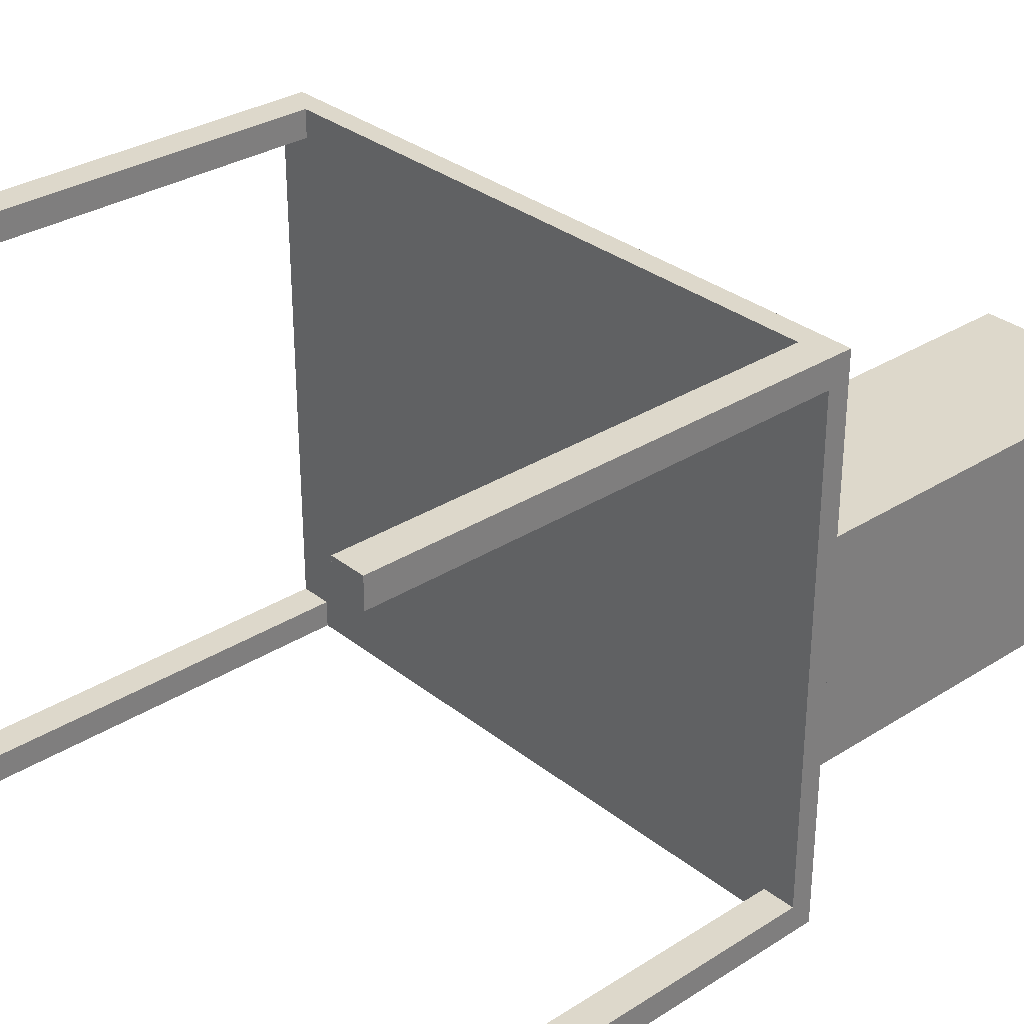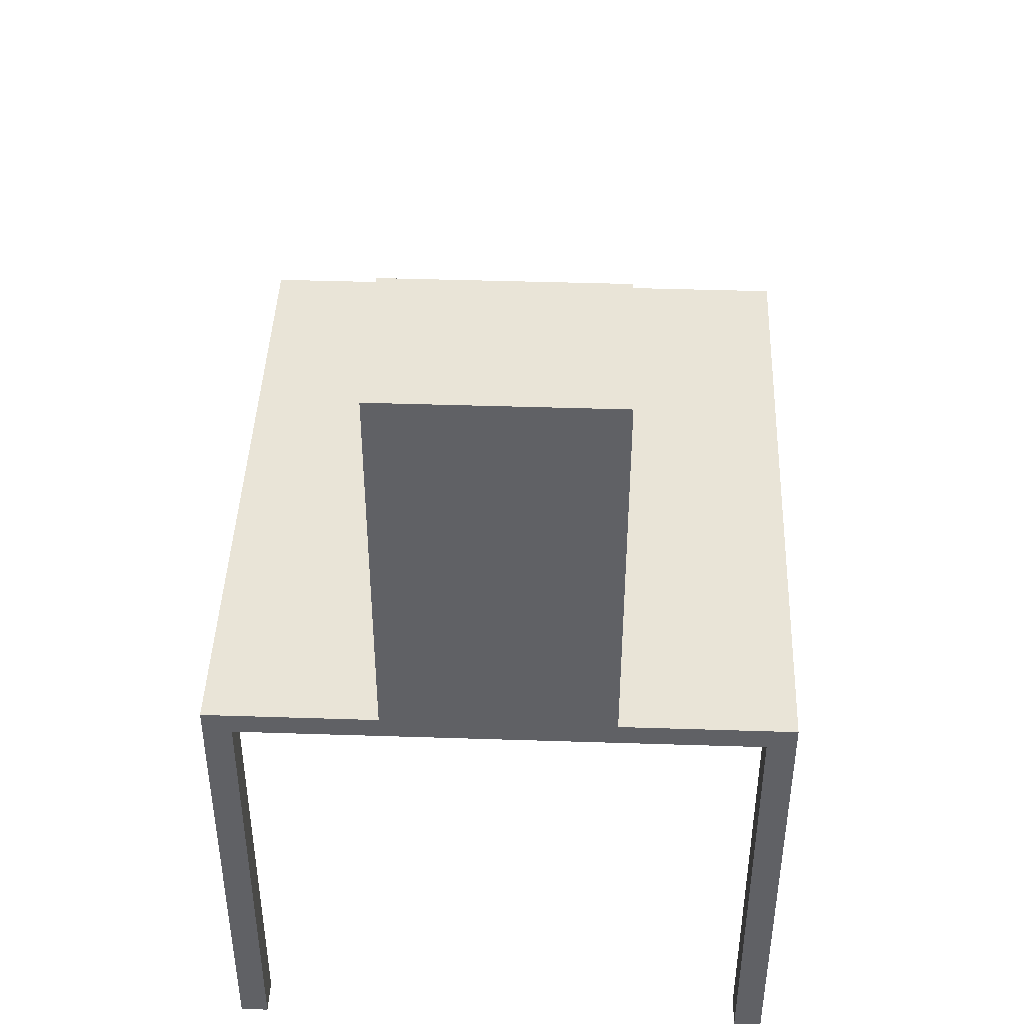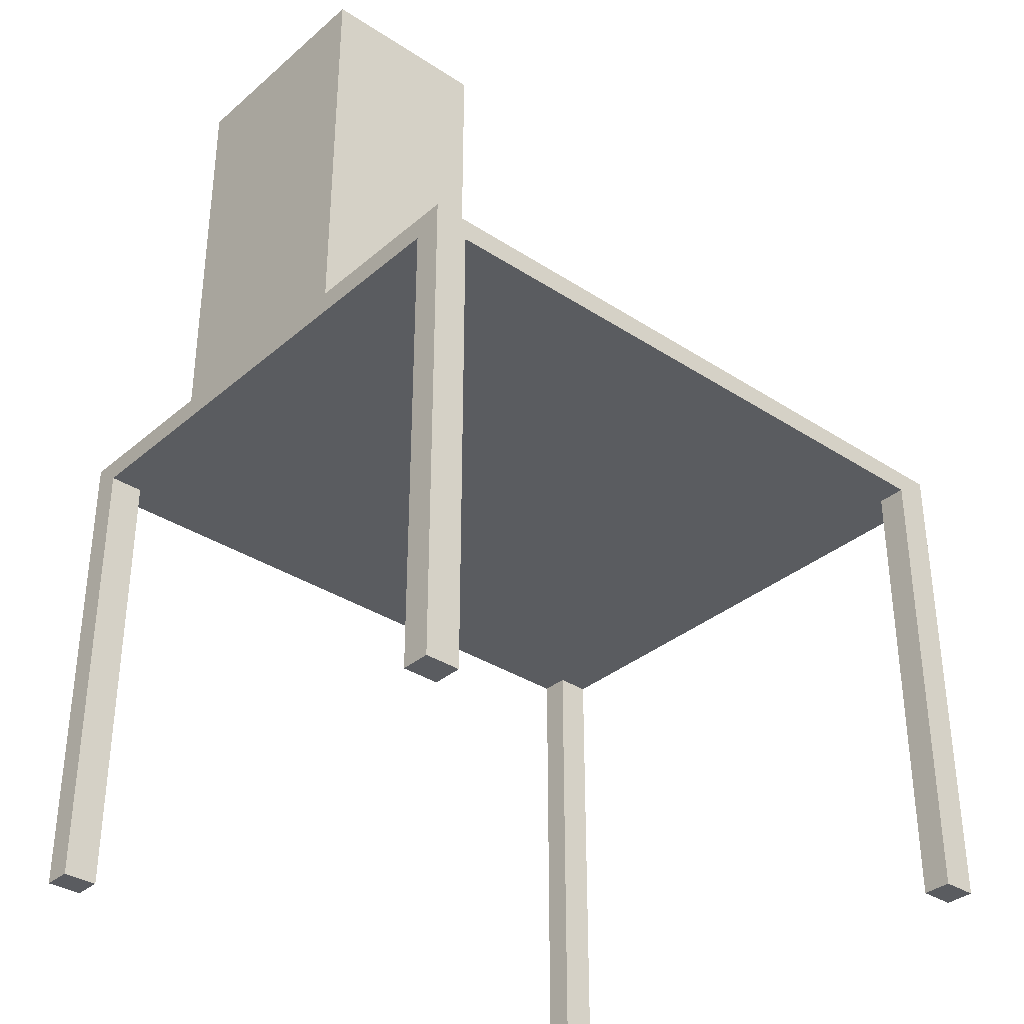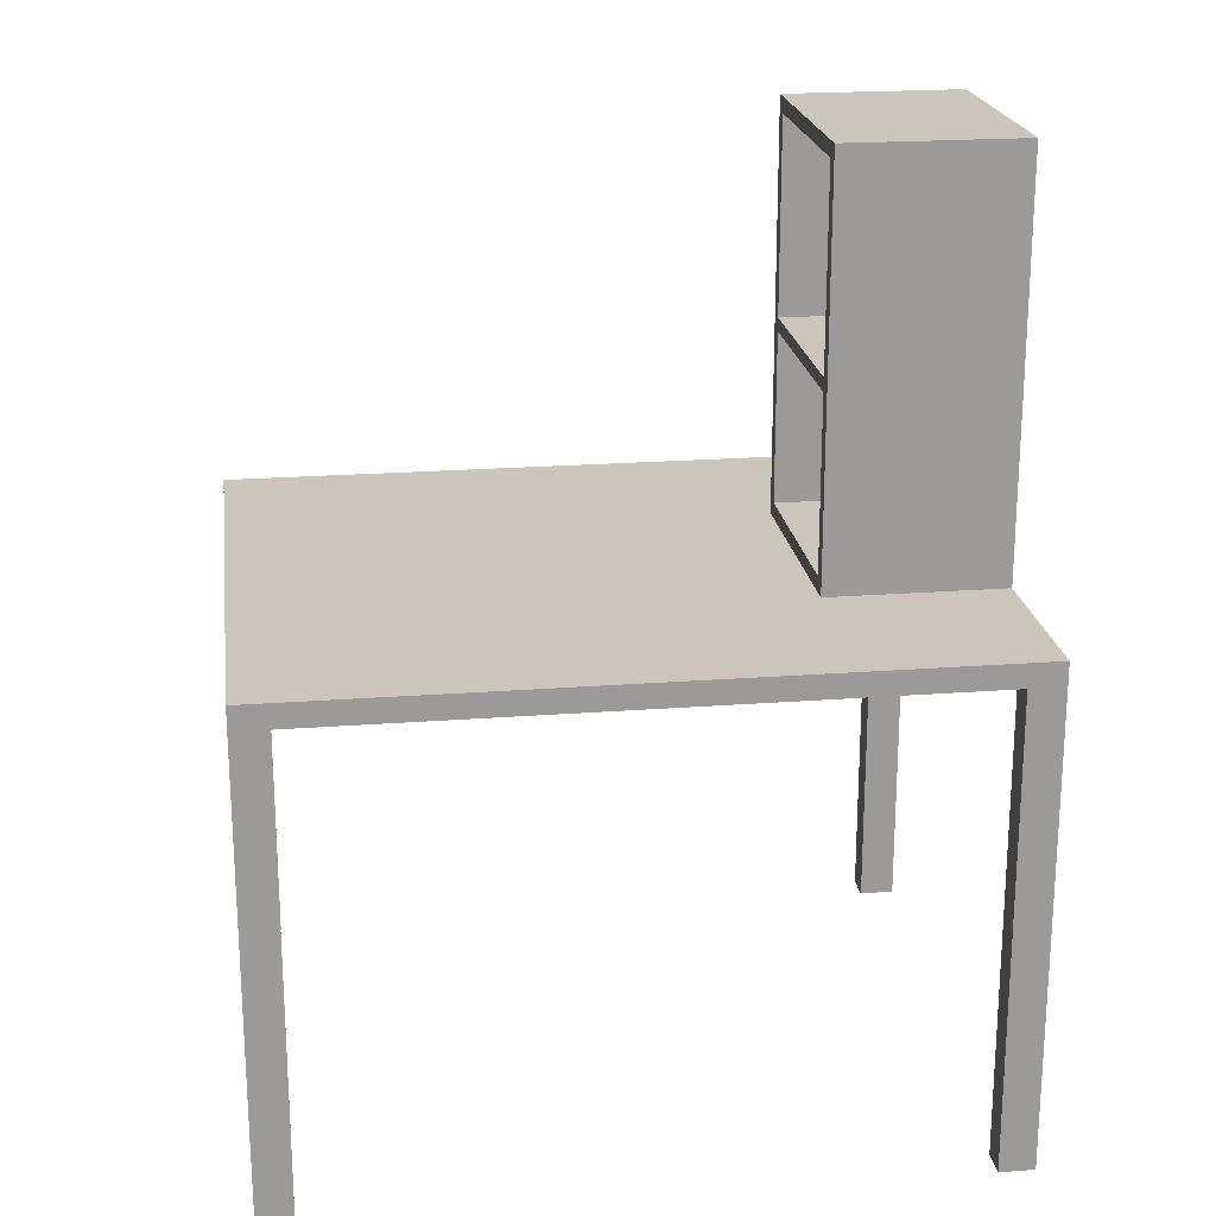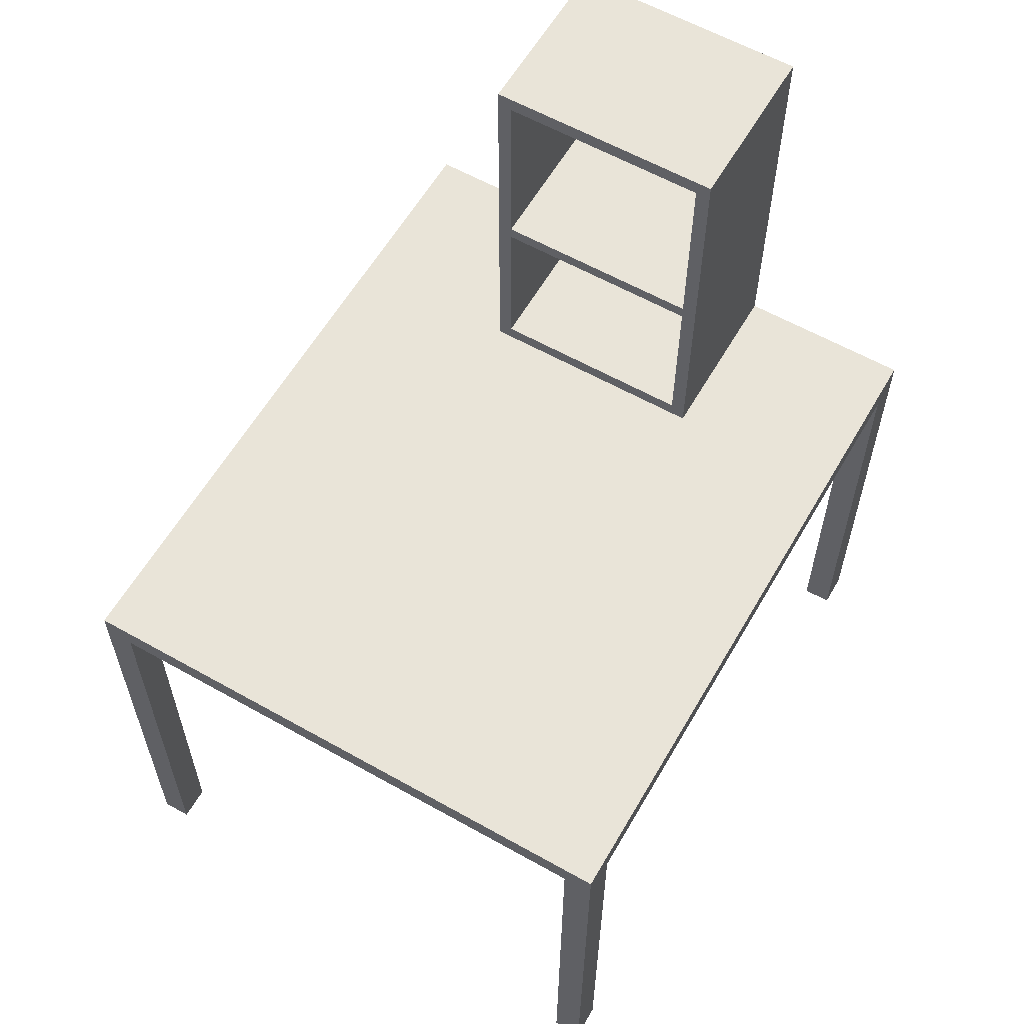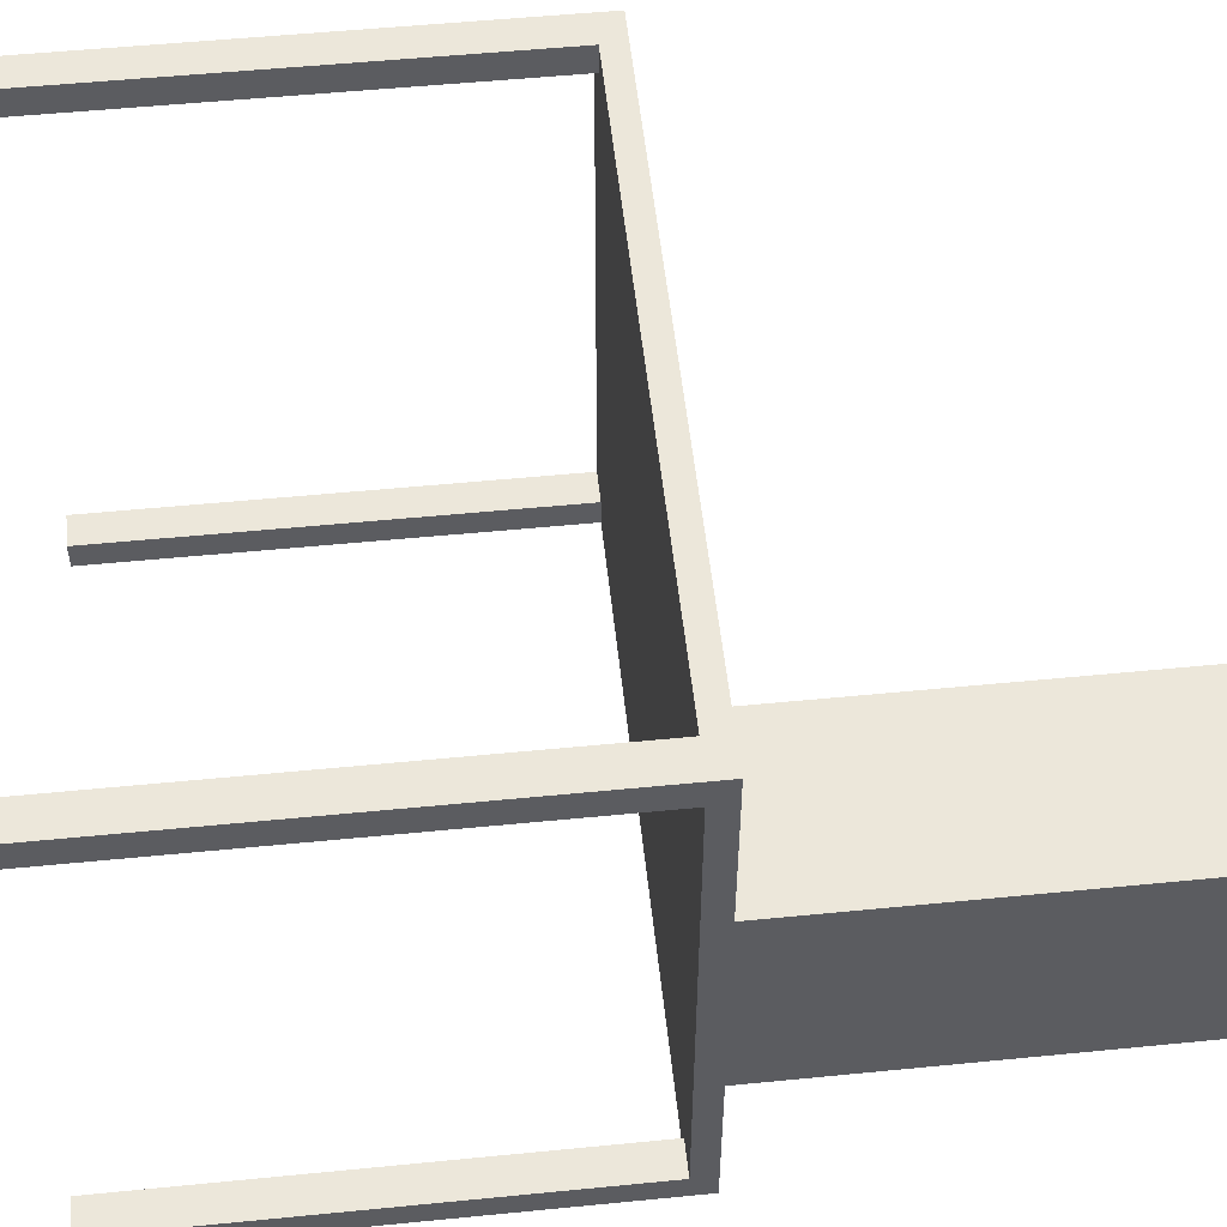
<metadata>
{"format":"obj","ext":"obj","renderer":"f3d","projection":"perspective","resolution":1024,"background":"white","views":[{"elev":31.4,"azim":48.1,"up":"+Z"},{"elev":43.1,"azim":92.2,"up":"+Y"},{"elev":-34.4,"azim":138.7,"up":"+Y"},{"elev":21.0,"azim":-7.8,"up":"+Y"},{"elev":60.0,"azim":-60.0,"up":"+Y"},{"elev":53.7,"azim":84.0,"up":"+Z"}]}
</metadata>
<code>
o Shelf2_Shelf2.001
v 0.7476 0.6689 -0.2
v 0.7476 0.695 -0.2
v 1.048 0.695 -0.2
v 1.048 0.6689 -0.2
v 1.048 0.6689 0.175
v 1.048 0.695 0.175
v 1.048 0.695 0.2
v 1.048 0.6689 0.2
v 0.7476 0.695 0.2
v 0.7476 0.6689 0.2
v 0.7476 0.6689 -0.175
v 0.7476 0.695 -0.175
v 1.048 -1e-06 0.175
v 1.048 -1e-06 0.2
v 0.7476 -1e-06 0.2
v 0.7476 -1e-06 0.175
v 1.048 0.695 -0.175
v 0.7476 0.695 0.175
v 1.048 -1e-06 -0.2
v 1.048 -1e-06 -0.175
v 0.7476 -1e-06 -0.175
v 0.7476 -1e-06 -0.2
v 0.7476 0.6689 0.175
v 1.048 0.6689 -0.175
v 1.048 0.3405 -0.175
v 1.048 0.3405 0.175
v 0.7476 0.3405 0.2
v 0.7476 0.3405 0.175
v 1.048 0.3405 -0.2
v 0.7476 0.3405 -0.175
v 0.7476 0.3405 -0.2
v 1.048 0.3405 0.2
v 0.7476 0.02606 -0.2
v 1.048 0.02606 -0.2
v 1.048 0.02606 0.175
v 1.048 0.02606 0.2
v 0.7476 0.02606 0.2
v 0.7476 0.02606 -0.175
v 0.7476 0.02606 0.175
v 1.048 0.02606 -0.175
v 1.029 0.6689 0.175
v 1.029 0.3405 0.175
v 1.029 0.6689 -0.175
v 1.029 0.3405 -0.175
v 1.029 0.02606 0.175
v 1.029 0.02606 -0.175
v 0.7476 0.318 -0.175
v 1.029 0.318 -0.175
v 1.029 0.318 0.175
v 0.7476 0.318 0.175
v 0.7476 0.318 -0.2
v 1.048 0.318 -0.2
v 1.048 0.318 0.175
v 1.048 0.318 0.2
v 0.7476 0.318 0.2
v 1.048 0.318 -0.175
v -0.0924 -0.04 0.5
v -0.0924 -1e-06 0.5
v -0.1524 -1e-06 0.5
v -0.1524 -0.04 0.5
v -0.1524 -0.04 -0.45
v -0.1524 -1e-06 -0.45
v -0.1524 -1e-06 -0.5
v -0.1524 -0.04 -0.5
v 0.9876 -0.04 -0.5
v 0.9876 -1e-06 -0.5
v 1.048 -1e-06 -0.5
v 1.048 -0.04 -0.5
v 1.048 -0.04 0.45
v 1.048 -1e-06 0.45
v 1.048 -1e-06 0.5
v 1.048 -0.04 0.5
v -0.0924 -0.04 -0.5
v -0.0924 -0.85 -0.5
v -0.1524 -0.85 -0.5
v 0.9876 -1e-06 0.45
v 0.9876 -1e-06 0.5
v 0.9876 -1e-06 -0.45
v 1.048 -1e-06 -0.45
v 0.9876 -0.04 0.45
v 0.9876 -0.04 -0.45
v 1.048 -0.04 -0.45
v -0.1524 -0.04 0.45
v -0.1524 -1e-06 0.45
v 1.048 -0.85 -0.5
v 0.9876 -0.85 -0.5
v -0.0924 -1e-06 0.45
v -0.0924 -1e-06 -0.45
v 0.9876 -0.85 -0.45
v -0.0924 -0.04 -0.45
v -0.0924 -0.04 0.45
v -0.0924 -1e-06 -0.5
v -0.1524 -0.85 0.5
v -0.0924 -0.85 0.5
v 0.9876 -0.04 0.5
v 1.048 -0.85 -0.45
v 0.9876 -0.85 0.5
v 0.9876 -0.85 0.45
v 1.048 -0.85 0.45
v 1.048 -0.85 0.5
v -0.1524 -0.85 0.45
v -0.0924 -0.85 0.45
v -0.1524 -0.85 -0.45
v -0.0924 -0.85 -0.45
f 1 2 3
f 1 3 4
f 5 6 7
f 5 7 8
f 8 7 9
f 8 9 10
f 11 12 2
f 11 2 1
f 13 14 15
f 13 15 16
f 17 3 2
f 17 2 12
f 6 17 12
f 6 12 18
f 19 20 21
f 19 21 22
f 23 18 12
f 23 12 11
f 4 3 17
f 4 17 24
f 10 9 18
f 10 18 23
f 7 6 18
f 7 18 9
f 20 13 16
f 20 16 21
f 24 17 6
f 24 6 5
f 25 24 5
f 25 5 26
f 27 10 23
f 27 23 28
f 29 4 24
f 29 24 25
f 30 11 1
f 30 1 31
f 32 8 10
f 32 10 27
f 26 5 8
f 26 8 32
f 31 1 4
f 31 4 29
f 22 33 34
f 22 34 19
f 13 35 36
f 13 36 14
f 14 36 37
f 14 37 15
f 21 38 33
f 21 33 22
f 16 39 38
f 16 38 21
f 19 34 40
f 19 40 20
f 15 37 39
f 15 39 16
f 20 40 35
f 20 35 13
f 28 23 41
f 28 41 42
f 42 41 43
f 42 43 44
f 23 11 43
f 23 43 41
f 38 39 45
f 38 45 46
f 47 38 46
f 47 46 48
f 11 30 44
f 11 44 43
f 49 42 44
f 49 44 48
f 50 28 42
f 50 42 49
f 51 31 29
f 51 29 52
f 53 26 32
f 53 32 54
f 54 32 27
f 54 27 55
f 47 30 31
f 47 31 51
f 52 29 25
f 52 25 56
f 55 27 28
f 55 28 50
f 56 25 26
f 56 26 53
f 40 56 53
f 40 53 35
f 37 55 50
f 37 50 39
f 34 52 56
f 34 56 40
f 38 47 51
f 38 51 33
f 36 54 55
f 36 55 37
f 35 53 54
f 35 54 36
f 33 51 52
f 33 52 34
f 39 50 49
f 39 49 45
f 45 49 48
f 45 48 46
f 48 44 42
f 48 42 49
f 28 50 49
f 28 49 42
f 30 47 50
f 30 50 28
f 44 30 28
f 44 28 42
f 47 48 49
f 47 49 50
f 57 58 59
f 57 59 60
f 61 62 63
f 61 63 64
f 65 66 67
f 65 67 68
f 69 70 71
f 69 71 72
f 64 73 74
f 64 74 75
f 76 77 71
f 76 71 70
f 66 78 79
f 66 79 67
f 80 81 82
f 80 82 69
f 68 67 79
f 68 79 82
f 83 84 62
f 83 62 61
f 60 59 84
f 60 84 83
f 65 68 85
f 65 85 86
f 78 76 70
f 78 70 79
f 82 79 70
f 82 70 69
f 62 84 87
f 62 87 88
f 81 65 86
f 81 86 89
f 83 61 90
f 83 90 91
f 63 62 88
f 63 88 92
f 84 59 58
f 84 58 87
f 57 60 93
f 57 93 94
f 64 63 92
f 64 92 73
f 95 77 58
f 95 58 57
f 72 71 77
f 72 77 95
f 88 87 76
f 88 76 78
f 57 91 80
f 57 80 95
f 91 90 81
f 91 81 80
f 92 88 78
f 92 78 66
f 87 58 77
f 87 77 76
f 90 73 65
f 90 65 81
f 73 92 66
f 73 66 65
f 89 86 85
f 89 85 96
f 97 98 99
f 97 99 100
f 93 101 102
f 93 102 94
f 103 75 74
f 103 74 104
f 91 57 94
f 91 94 102
f 72 95 97
f 72 97 100
f 69 72 100
f 69 100 99
f 95 80 98
f 95 98 97
f 82 81 89
f 82 89 96
f 68 82 96
f 68 96 85
f 80 69 99
f 80 99 98
f 90 61 103
f 90 103 104
f 60 83 101
f 60 101 93
f 73 90 104
f 73 104 74
f 83 91 102
f 83 102 101
f 61 64 75
f 61 75 103

</code>
